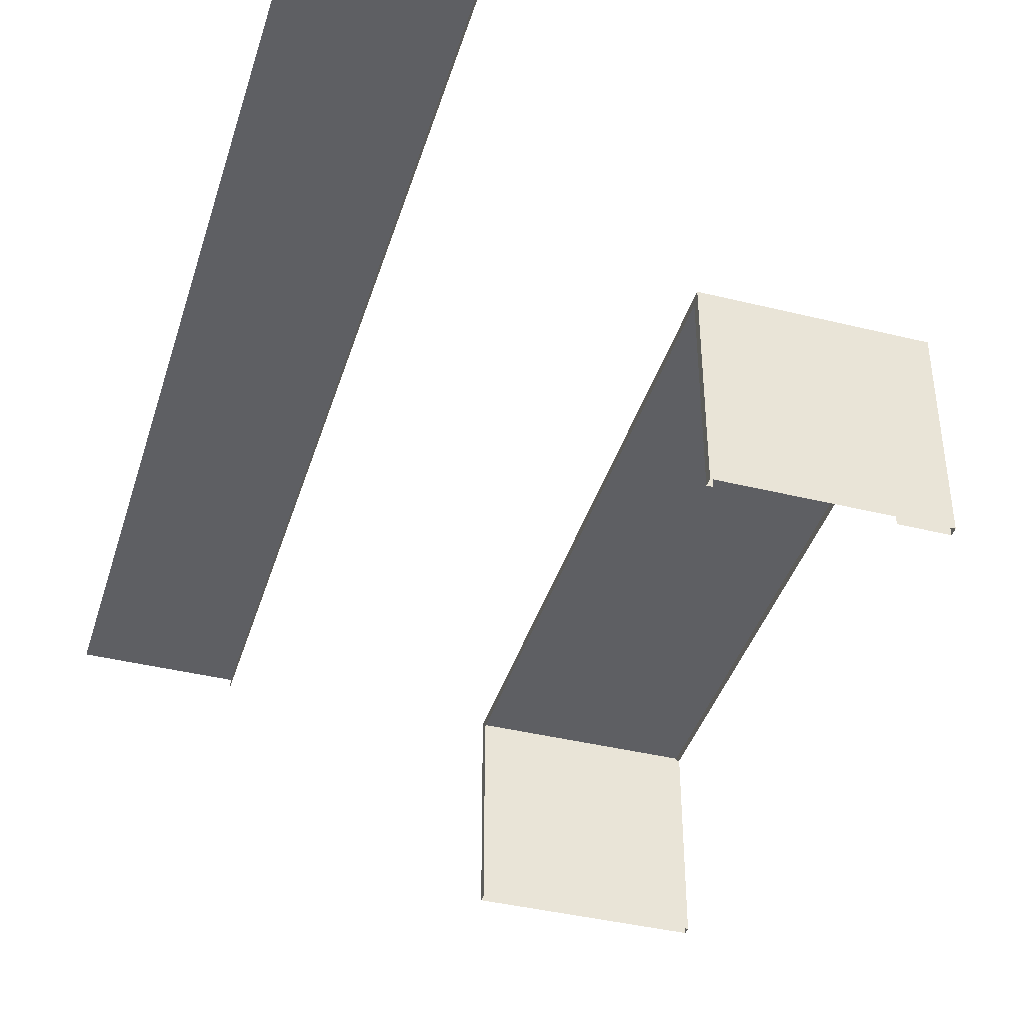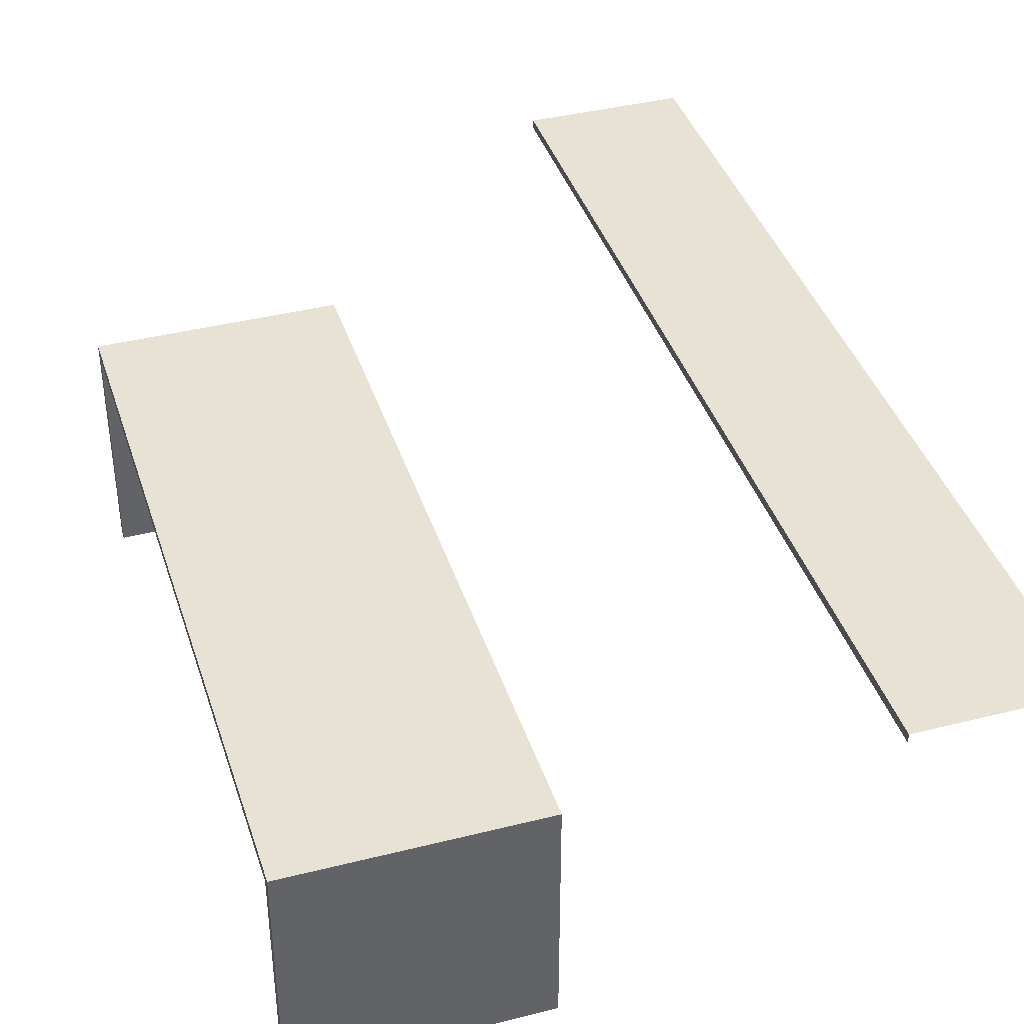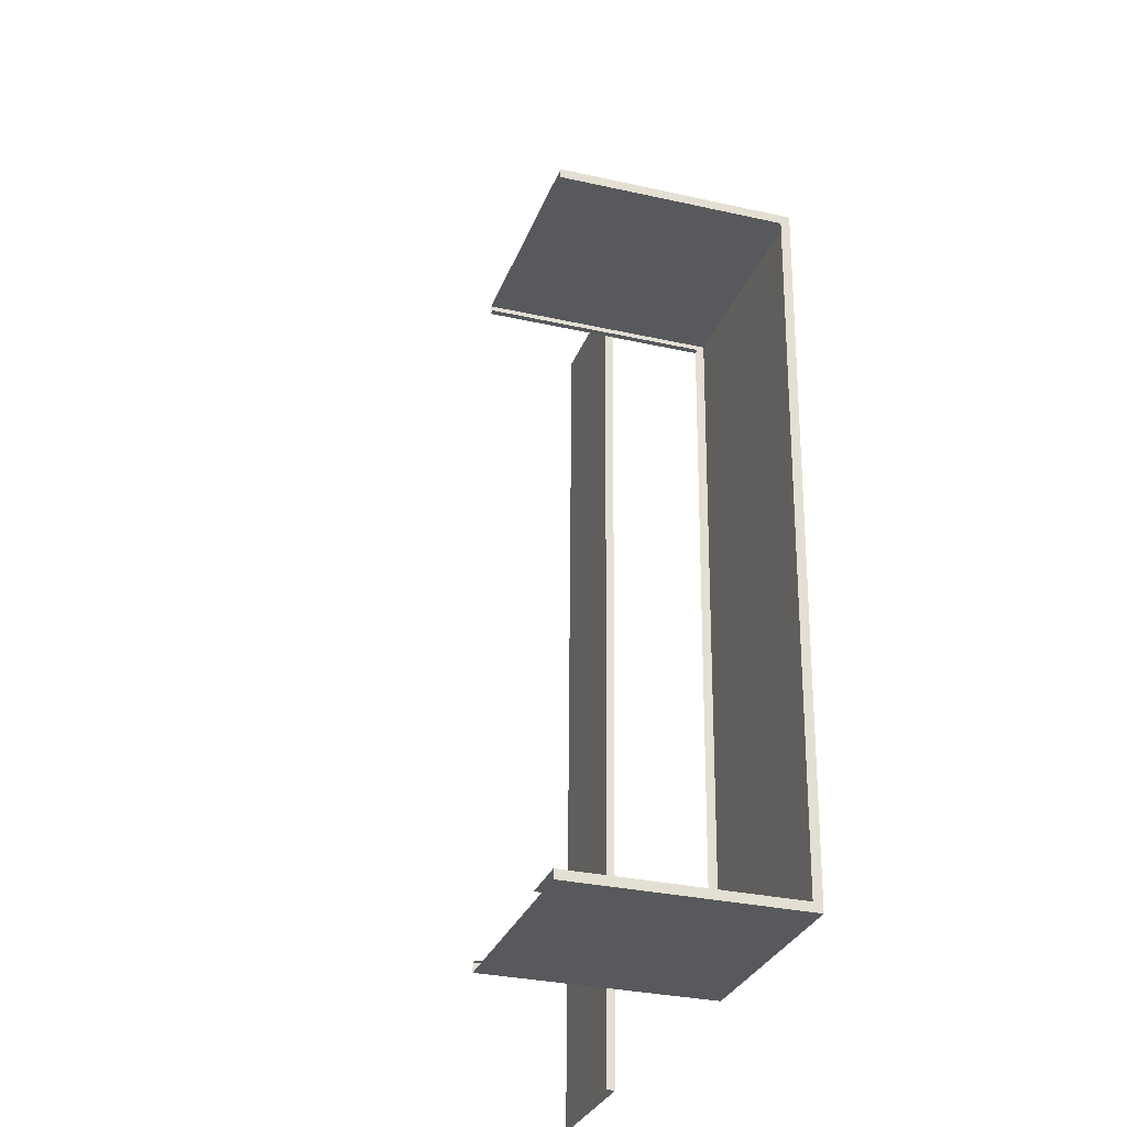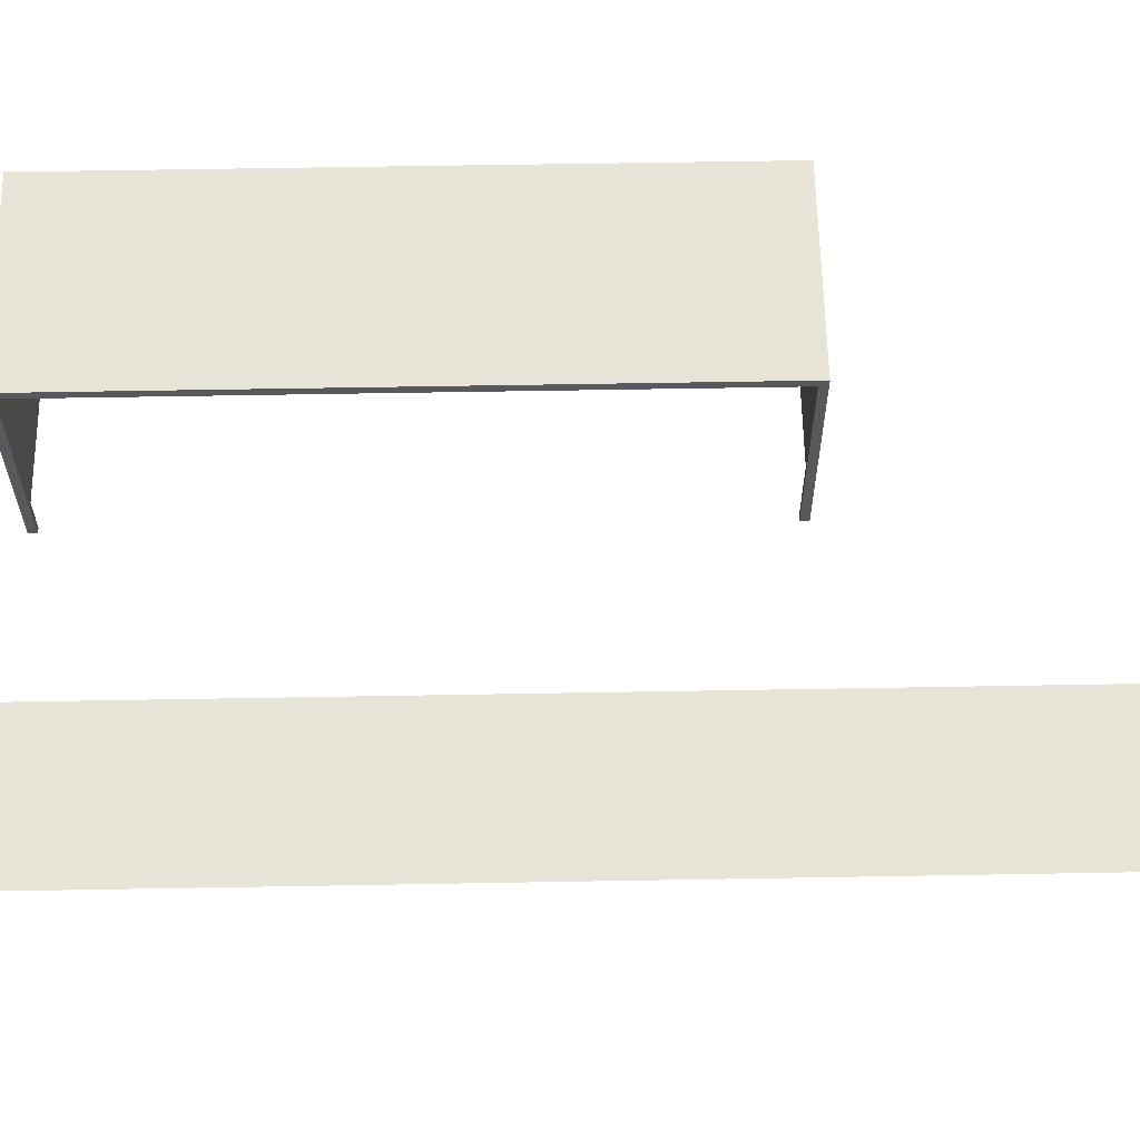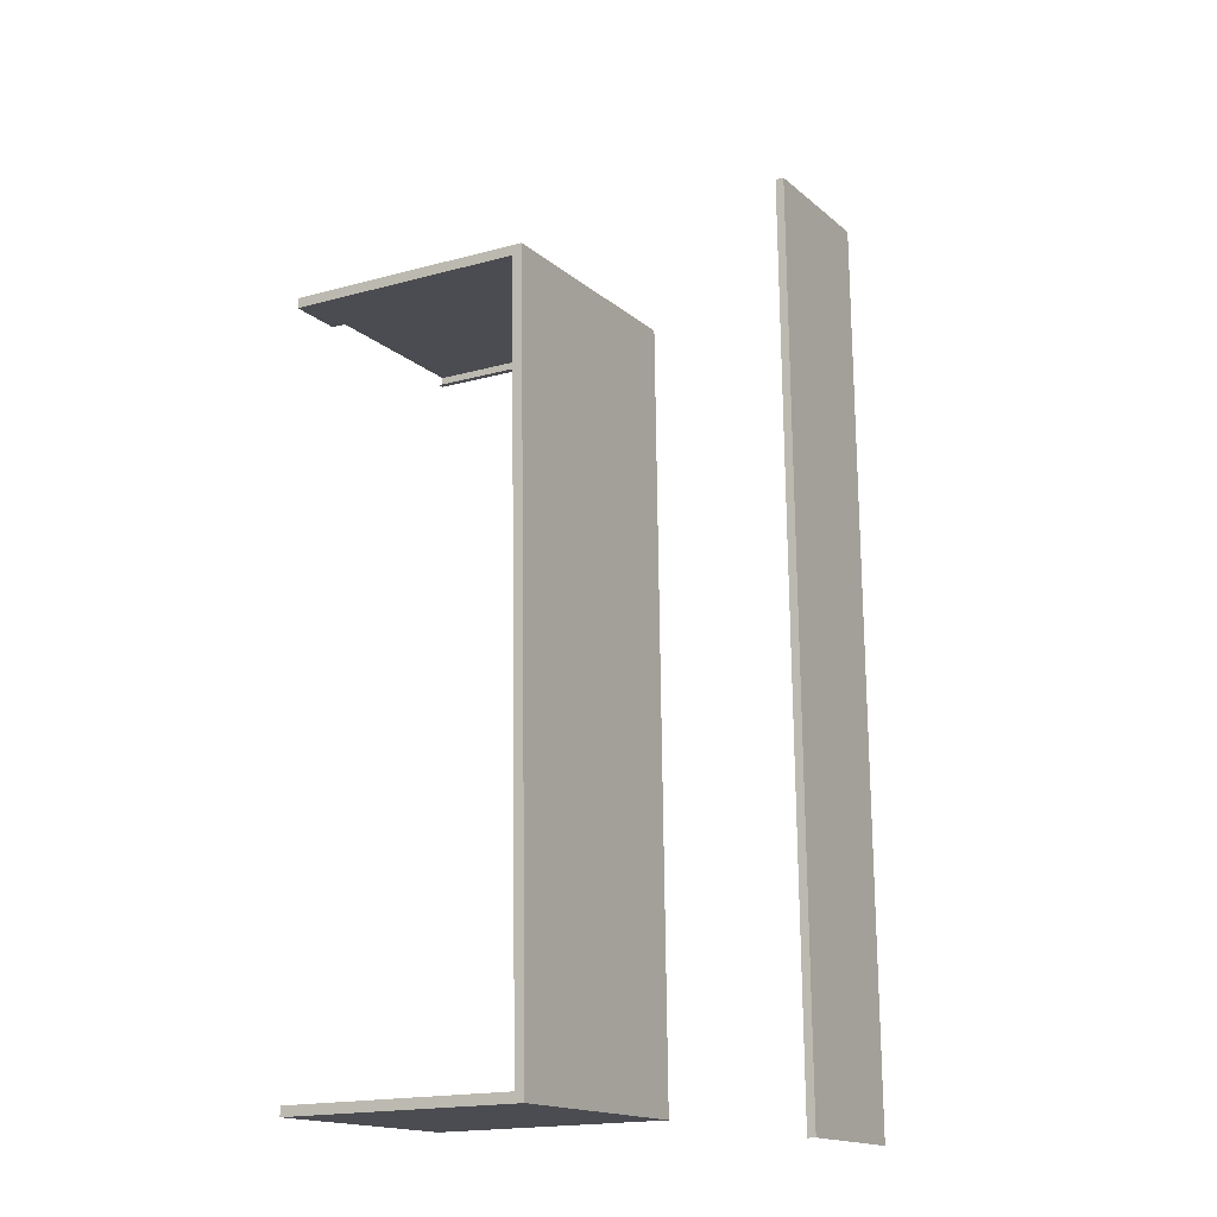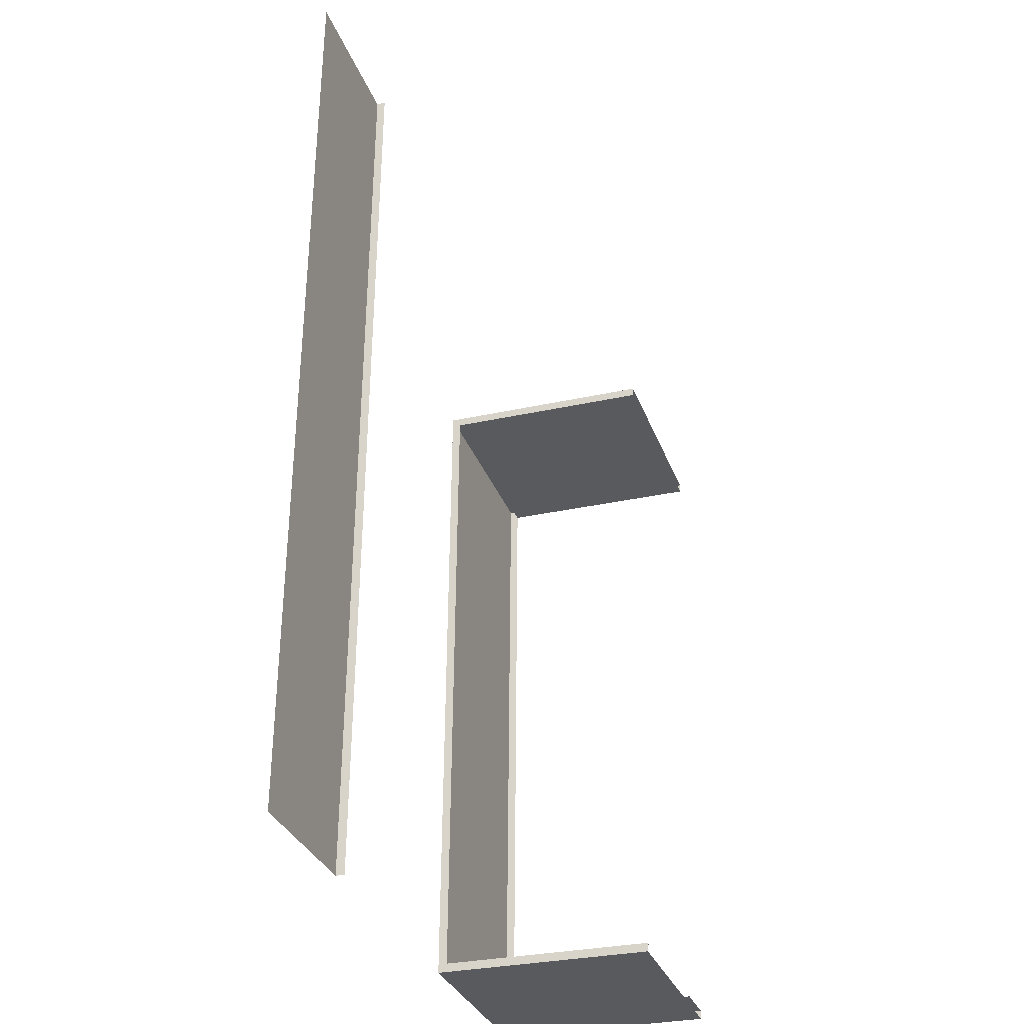
<metadata>
{"format":"obj","ext":"obj","renderer":"f3d","projection":"perspective","resolution":1024,"background":"white","views":[{"elev":-40.8,"azim":-15.3,"up":"+Y"},{"elev":39.8,"azim":164.1,"up":"+Y"},{"elev":-30.7,"azim":72.1,"up":"+Z"},{"elev":60.3,"azim":-89.6,"up":"+Y"},{"elev":-16.8,"azim":119.7,"up":"+Z"},{"elev":-30.0,"azim":-71.9,"up":"+Z"}]}
</metadata>
<code>
o int-counters-base-standard-x-surface
v 14.94 5.21 -178.4
v 14.94 5.21 -178.3
v 14.94 2.33 -178.3
v 14.94 2.33 -178.4
v 14.26 5.21 -178.2
v 14.26 2.33 -178.2
v 11.94 5.21 -178.3
v 11.94 2.33 -178.3
v 11.94 2.33 -178.2
v 11.94 5.21 -178.2
v 12.02 2.33 -178.2
v 12.02 5.21 -178.2
v 12.17 5.21 -169.2
v 12.25 5.21 -169.2
v 12.25 2.33 -169.2
v 12.17 2.33 -169.2
v 12.17 5.33 -169.1
v 11.94 5.33 -178.3
v 12.17 5.21 -169.1
v 12.17 2.33 -169.1
v 15.16 5.21 -169.3
v 15.16 2.33 -169.3
v 14.48 2.33 -169.3
v 14.48 5.21 -169.3
v 15.17 5.21 -169.2
v 15.17 2.33 -169.2
v 15.17 5.33 -169.2
v 14.94 5.33 -178.4
v 8.498 5.33 -165.5
v 8.498 5.21 -165.5
v 8.178 5.21 -178.2
v 8.178 5.33 -178.2
v 6.418 5.33 -165.5
v 6.099 5.33 -178.2
f 1 2 3 4
f 2 5 6 3
f 7 8 9 10
f 10 9 11 12
f 13 14 15 16
f 17 18 7 19
f 19 13 16 20
f 21 22 23 24
f 25 26 22 21
f 27 25 1 28
f 17 27 28 18
f 27 17 20 26
f 18 28 4 8
f 29 30 31 32
f 33 29 32 34

</code>
